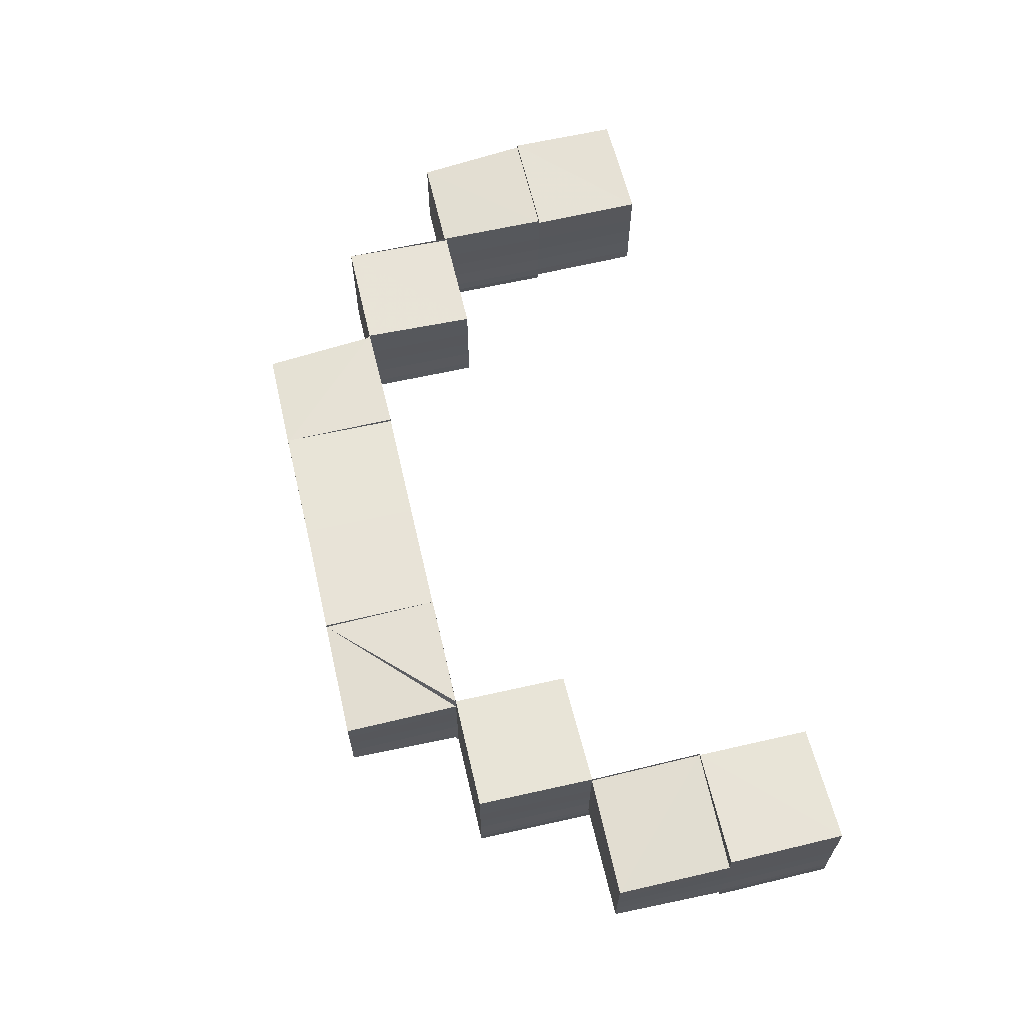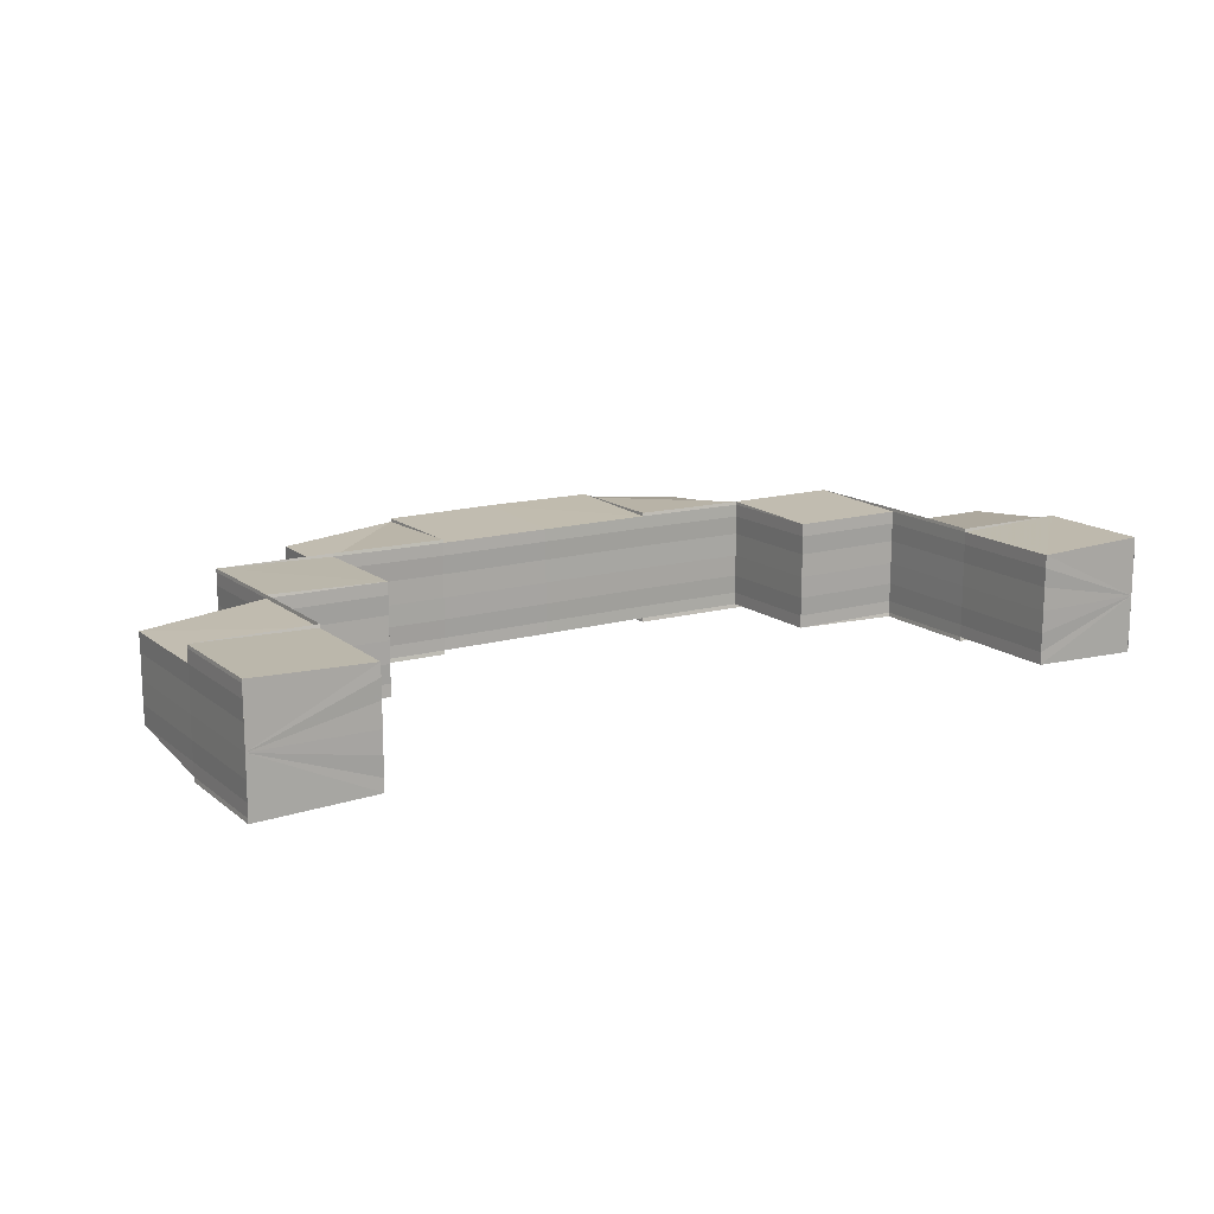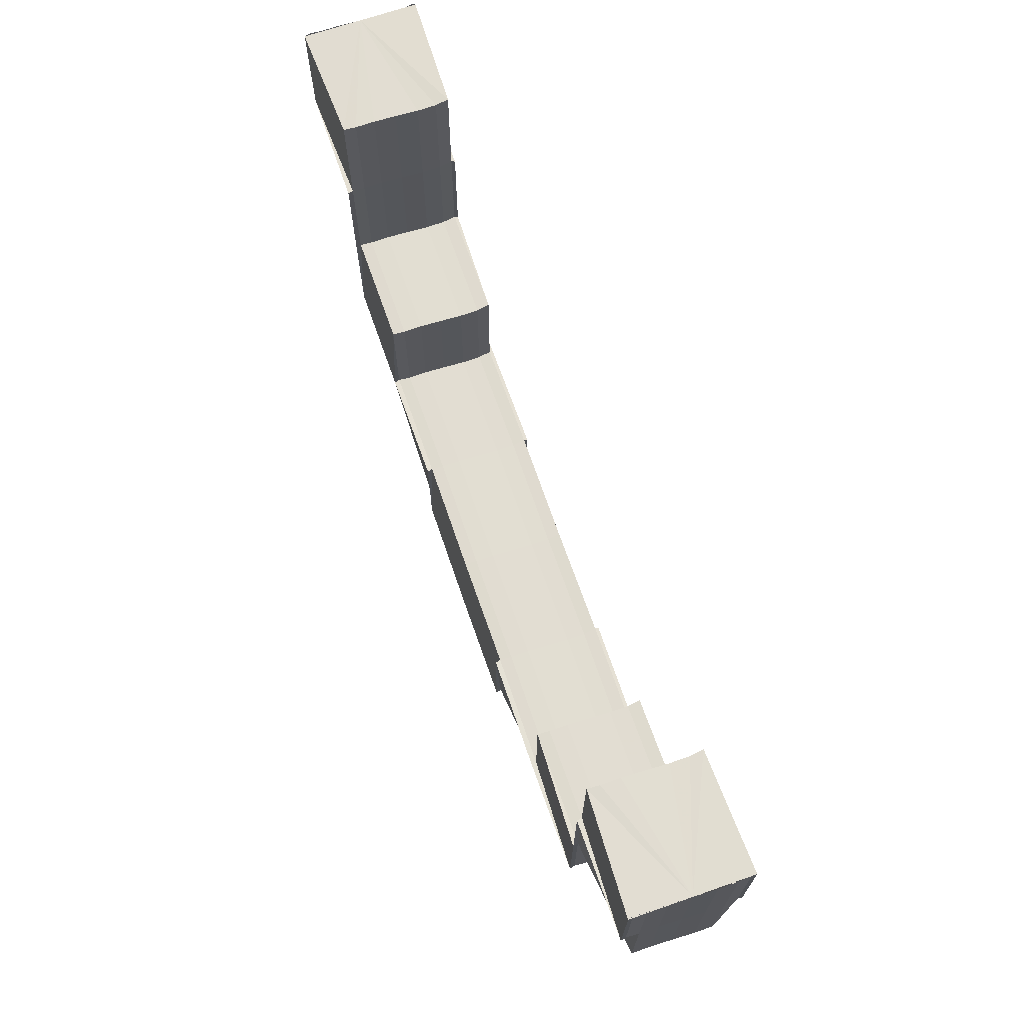
<metadata>
{"format":"obj","ext":"obj","renderer":"f3d","projection":"perspective","resolution":1024,"background":"white","views":[{"elev":62.7,"azim":76.7,"up":"+Z"},{"elev":14.6,"azim":148.4,"up":"+Z"},{"elev":68.9,"azim":-109.2,"up":"+Y"}]}
</metadata>
<code>
o 116
v 2251 1880 12.09
v 2251 1880 12.09
v 2251 1880 12.1
v 2251 1880 12.1
v 2251 1880 12.1
v 2251 1880 12.1
v 2251 1880 12.1
v 2251 1880 12.09
v 2251 1880 12.09
v 2251 1880 12.09
v 2251 1880 12.09
v 2251 1880 12.09
v 2251 1880 12.09
v 2251 1880 12.09
v 2251 1880 12.09
v 2251 1880 12.09
v 2251 1880 12.09
v 2251 1880 12.09
v 2251 1880 12.09
v 2251 1880 12.09
v 2251 1880 12.09
v 2251 1880 12.09
v 2251 1880 12.09
v 2251 1880 12.09
v 2251 1880 12.09
v 2251 1880 12.09
v 2251 1880 12.09
v 2251 1880 12.09
v 2251 1880 12.09
v 2251 1880 12.09
v 2251 1880 12.09
v 2251 1880 12.09
v 2251 1880 12.09
v 2251 1880 12.09
v 2251 1880 12.09
v 2251 1880 12.09
v 2251 1880 12.09
v 2251 1880 12.09
v 2251 1880 12.09
v 2251 1880 12.09
v 2251 1880 12.09
v 2251 1880 12.09
v 2251 1880 12.09
v 2251 1880 12.09
v 2251 1880 12.09
v 2251 1880 12.09
v 2251 1880 12.09
v 2251 1880 12.09
v 2251 1880 12.09
v 2251 1880 12.09
v 2251 1880 12.09
v 2251 1880 12.09
v 2251 1880 12.09
v 2251 1880 12.09
v 2251 1880 12.09
v 2251 1880 12.09
v 2251 1880 12.09
v 2251 1880 12.09
v 2251 1880 12.09
v 2251 1880 12.09
v 2251 1880 12.09
v 2251 1880 12.09
v 2251 1880 12.09
v 2251 1880 12.09
v 2251 1880 12.09
v 2251 1880 12.09
v 2251 1880 12.09
v 2251 1880 12.09
v 2251 1880 12.09
v 2251 1880 12.09
v 2251 1880 12.09
v 2251 1880 12.09
v 2251 1880 12.09
v 2251 1880 12.09
v 2251 1880 12.09
v 2251 1880 12.09
v 2251 1880 12.09
v 2251 1880 12.09
v 2251 1880 12.09
v 2251 1880 12.09
v 2251 1880 12.09
v 2251 1880 12.09
v 2251 1880 12.09
v 2251 1880 12.09
v 2251 1880 12.09
v 2251 1880 12.09
v 2251 1880 12.09
v 2251 1880 12.09
v 2251 1880 12.09
v 2251 1880 12.09
v 2251 1880 12.09
v 2251 1880 12.1
v 2251 1880 12.1
v 2251 1880 12.1
v 2251 1880 12.1
v 2251 1880 12.1
v 2251 1880 12.1
v 2251 1880 12.1
v 2251 1880 12.1
v 2251 1880 12.1
v 2251 1880 12.1
v 2251 1880 12.1
v 2251 1880 12.1
v 2251 1880 12.1
v 2251 1880 12.1
v 2251 1880 12.1
v 2251 1880 12.1
v 2251 1880 12.1
v 2251 1880 12.1
v 2251 1880 12.1
v 2251 1880 12.1
v 2251 1880 12.1
v 2251 1880 12.1
v 2251 1880 12.1
v 2251 1880 12.1
v 2251 1880 12.1
v 2251 1880 12.1
v 2251 1880 12.1
v 2251 1880 12.1
v 2251 1880 12.1
v 2251 1880 12.1
v 2251 1880 12.1
v 2251 1880 12.1
v 2251 1880 12.1
v 2251 1880 12.1
v 2251 1880 12.1
v 2251 1880 12.1
v 2251 1880 12.1
v 2251 1880 12.09
v 2251 1880 12.1
v 2251 1880 12.1
v 2251 1880 12.09
v 2251 1880 12.1
v 2251 1880 12.1
v 2251 1880 12.1
v 2251 1880 12.1
v 2251 1880 12.1
v 2251 1880 12.1
v 2251 1880 12.1
v 2251 1880 12.1
v 2251 1880 12.1
v 2251 1880 12.1
v 2251 1880 12.1
v 2251 1880 12.1
v 2251 1880 12.1
v 2251 1880 12.1
v 2251 1880 12.1
v 2251 1880 12.1
v 2251 1880 12.1
v 2251 1880 12.1
v 2251 1880 12.1
v 2251 1880 12.1
v 2251 1880 12.1
v 2251 1880 12.1
v 2251 1880 12.1
v 2251 1880 12.1
v 2251 1880 12.1
v 2251 1880 12.1
v 2251 1880 12.1
v 2251 1880 12.1
v 2251 1880 12.1
v 2251 1880 12.1
v 2251 1880 12.09
v 2251 1880 12.1
v 2251 1880 12.1
v 2251 1880 12.09
v 2251 1880 12.09
v 2251 1880 12.09
v 2251 1880 12.1
v 2251 1880 12.1
v 2251 1880 12.1
v 2251 1880 12.1
v 2251 1880 12.1
v 2251 1880 12.09
v 2251 1880 12.09
v 2251 1880 12.09
v 2251 1880 12.09
v 2251 1880 12.1
v 2251 1880 12.09
v 2251 1880 12.1
v 2251 1880 12.1
v 2251 1880 12.1
v 2251 1880 12.1
v 2251 1880 12.1
v 2251 1880 12.1
v 2251 1880 12.1
v 2251 1880 12.1
v 2251 1880 12.1
v 2251 1880 12.1
v 2251 1880 12.1
v 2251 1880 12.1
v 2251 1880 12.09
v 2251 1880 12.09
v 2251 1880 12.09
v 2251 1880 12.09
v 2251 1880 12.09
v 2251 1880 12.09
v 2251 1880 12.09
v 2251 1880 12.09
v 2251 1880 12.09
v 2251 1880 12.1
v 2251 1880 12.09
v 2251 1880 12.1
v 2251 1880 12.1
v 2251 1880 12.1
v 2251 1880 12.09
v 2251 1880 12.09
v 2251 1880 12.1
v 2251 1880 12.1
v 2251 1880 12.1
v 2251 1880 12.09
v 2251 1880 12.09
v 2251 1880 12.09
v 2251 1880 12.09
v 2251 1880 12.09
v 2251 1880 12.09
v 2251 1880 12.09
v 2251 1880 12.09
v 2251 1880 12.09
v 2251 1880 12.09
v 2251 1880 12.1
v 2251 1880 12.1
v 2251 1880 12.09
v 2251 1880 12.1
v 2251 1880 12.09
v 2251 1880 12.1
v 2251 1880 12.1
v 2251 1880 12.1
v 2251 1880 12.1
v 2251 1880 12.1
v 2251 1880 12.1
v 2251 1880 12.1
v 2251 1880 12.1
v 2251 1880 12.1
v 2251 1880 12.1
v 2251 1880 12.1
v 2251 1880 12.1
v 2251 1880 12.1
v 2251 1880 12.1
v 2251 1880 12.1
v 2251 1880 12.1
v 2251 1880 12.1
v 2251 1880 12.1
v 2251 1880 12.1
v 2251 1880 12.1
v 2251 1880 12.1
v 2251 1880 12.1
v 2251 1880 12.1
v 2251 1880 12.1
v 2251 1880 12.1
v 2251 1880 12.1
v 2251 1880 12.1
v 2251 1880 12.1
v 2251 1880 12.1
v 2251 1880 12.1
v 2251 1880 12.1
v 2251 1880 12.1
v 2251 1880 12.1
v 2251 1880 12.1
v 2251 1880 12.1
v 2251 1880 12.1
v 2251 1880 12.1
v 2251 1880 12.1
v 2251 1880 12.1
v 2251 1880 12.1
v 2251 1880 12.1
v 2251 1880 12.1
v 2251 1880 12.1
v 2251 1880 12.1
v 2251 1880 12.1
v 2251 1880 12.1
v 2251 1880 12.1
v 2251 1880 12.1
v 2251 1880 12.1
v 2251 1880 12.1
v 2251 1880 12.1
v 2251 1880 12.1
v 2251 1880 12.1
v 2251 1880 12.1
v 2251 1880 12.1
v 2251 1880 12.1
v 2251 1880 12.1
v 2251 1880 12.1
v 2251 1880 12.1
v 2251 1880 12.1
v 2251 1880 12.1
v 2251 1880 12.09
v 2251 1880 12.1
v 2251 1880 12.09
v 2251 1880 12.09
v 2251 1880 12.09
v 2251 1880 12.1
v 2251 1880 12.1
v 2251 1880 12.09
v 2251 1880 12.09
v 2251 1880 12.1
v 2251 1880 12.1
v 2251 1880 12.09
v 2251 1880 12.09
v 2251 1880 12.09
v 2251 1880 12.09
v 2251 1880 12.09
v 2251 1880 12.09
v 2251 1880 12.09
v 2251 1880 12.09
v 2251 1880 12.09
v 2251 1880 12.09
v 2251 1880 12.09
v 2251 1880 12.09
v 2251 1880 12.09
v 2251 1880 12.09
v 2251 1880 12.09
v 2251 1880 12.09
v 2251 1880 12.09
v 2251 1880 12.09
v 2251 1880 12.09
v 2251 1880 12.09
v 2251 1880 12.09
v 2251 1880 12.09
v 2251 1880 12.09
v 2251 1880 12.09
v 2251 1880 12.09
v 2251 1880 12.09
v 2251 1880 12.09
v 2251 1880 12.09
v 2251 1880 12.09
v 2251 1880 12.09
v 2251 1880 12.09
v 2251 1880 12.1
v 2251 1880 12.1
v 2251 1880 12.1
v 2251 1880 12.1
v 2251 1880 12.1
v 2251 1880 12.1
v 2251 1880 12.1
v 2251 1880 12.1
v 2251 1880 12.1
v 2251 1880 12.1
v 2251 1880 12.1
v 2251 1880 12.1
v 2251 1880 12.1
v 2251 1880 12.1
v 2251 1880 12.1
v 2251 1880 12.1
v 2251 1880 12.1
v 2251 1880 12.1
v 2251 1880 12.1
v 2251 1880 12.1
v 2251 1880 12.1
v 2251 1880 12.1
v 2251 1880 12.1
v 2251 1880 12.1
v 2251 1880 12.1
v 2251 1880 12.1
v 2251 1880 12.1
v 2251 1880 12.1
v 2251 1880 12.1
v 2251 1880 12.09
v 2251 1880 12.1
v 2251 1880 12.1
v 2251 1880 12.09
v 2251 1880 12.1
v 2251 1880 12.1
v 2251 1880 12.09
v 2251 1880 12.1
v 2251 1880 12.09
v 2251 1880 12.09
v 2251 1880 12.09
v 2251 1880 12.09
v 2251 1880 12.09
v 2251 1880 12.09
v 2251 1880 12.09
v 2251 1880 12.09
v 2251 1880 12.09
v 2251 1880 12.09
v 2251 1880 12.09
v 2251 1880 12.09
v 2251 1880 12.09
v 2251 1880 12.09
v 2251 1880 12.09
v 2251 1880 12.09
v 2251 1880 12.09
v 2251 1880 12.09
v 2251 1880 12.09
v 2251 1880 12.09
v 2251 1880 12.09
v 2251 1880 12.09
v 2251 1880 12.09
v 2251 1880 12.09
v 2251 1880 12.09
v 2251 1880 12.09
v 2251 1880 12.09
v 2251 1880 12.09
v 2251 1880 12.09
v 2251 1880 12.09
v 2251 1880 12.09
v 2251 1880 12.09
v 2251 1880 12.09
v 2251 1880 12.09
v 2251 1880 12.09
v 2251 1880 12.09
v 2251 1880 12.09
v 2251 1880 12.09
v 2251 1880 12.09
v 2251 1880 12.09
v 2251 1880 12.09
v 2251 1880 12.09
v 2251 1880 12.1
v 2251 1880 12.1
v 2251 1880 12.1
v 2251 1880 12.1
v 2251 1880 12.1
v 2251 1880 12.1
v 2251 1880 12.1
v 2251 1880 12.09
v 2251 1880 12.09
v 2251 1880 12.09
v 2251 1880 12.09
v 2251 1880 12.09
v 2251 1880 12.09
v 2251 1880 12.09
v 2251 1880 12.09
v 2251 1880 12.09
v 2251 1880 12.09
v 2251 1880 12.09
v 2251 1880 12.09
v 2251 1880 12.09
v 2251 1880 12.09
v 2251 1880 12.09
v 2251 1880 12.09
v 2251 1880 12.09
v 2251 1880 12.09
v 2251 1880 12.09
v 2251 1880 12.09
v 2251 1880 12.09
v 2251 1880 12.09
v 2251 1880 12.09
v 2251 1880 12.09
v 2251 1880 12.09
v 2251 1880 12.09
v 2251 1880 12.09
v 2251 1880 12.09
v 2251 1880 12.09
v 2251 1880 12.09
v 2251 1880 12.09
v 2251 1880 12.09
v 2251 1880 12.09
v 2251 1880 12.09
v 2251 1880 12.09
v 2251 1880 12.09
v 2251 1880 12.1
v 2251 1880 12.1
v 2251 1880 12.1
v 2251 1880 12.1
v 2251 1880 12.1
v 2251 1880 12.1
v 2251 1880 12.1
v 2251 1880 12.1
v 2251 1880 12.1
v 2251 1880 12.09
v 2251 1880 12.1
v 2251 1880 12.1
v 2251 1880 12.1
v 2251 1880 12.1
v 2251 1880 12.1
v 2251 1880 12.1
v 2251 1880 12.1
v 2251 1880 12.09
v 2251 1880 12.09
v 2251 1880 12.09
v 2251 1880 12.09
v 2251 1880 12.09
v 2251 1880 12.09
v 2251 1880 12.09
v 2251 1880 12.09
v 2251 1880 12.09
v 2251 1880 12.09
v 2251 1880 12.09
v 2251 1880 12.09
v 2251 1880 12.09
v 2251 1880 12.09
v 2251 1880 12.09
v 2251 1880 12.09
v 2251 1880 12.09
v 2251 1880 12.09
v 2251 1880 12.09
v 2251 1880 12.09
v 2251 1880 12.09
v 2251 1880 12.09
v 2251 1880 12.09
v 2251 1880 12.09
v 2251 1880 12.09
v 2251 1880 12.09
v 2251 1880 12.09
v 2251 1880 12.09
v 2251 1880 12.09
v 2251 1880 12.09
v 2251 1880 12.09
v 2251 1880 12.09
v 2251 1880 12.09
v 2251 1880 12.09
v 2251 1880 12.09
v 2251 1880 12.09
v 2251 1880 12.09
v 2251 1880 12.09
v 2251 1880 12.09
v 2251 1880 12.09
v 2251 1880 12.09
v 2251 1880 12.09
v 2251 1880 12.09
v 2251 1880 12.09
v 2251 1880 12.09
v 2251 1880 12.09
v 2251 1880 12.09
v 2251 1880 12.09
v 2251 1880 12.09
v 2251 1880 12.09
v 2251 1880 12.09
v 2251 1880 12.09
v 2251 1880 12.09
v 2251 1880 12.09
v 2251 1880 12.09
v 2251 1880 12.09
v 2251 1880 12.09
v 2251 1880 12.09
v 2251 1880 12.1
v 2251 1880 12.09
v 2251 1880 12.09
v 2251 1880 12.09
v 2251 1880 12.09
v 2251 1880 12.1
v 2251 1880 12.1
v 2251 1880 12.1
v 2251 1880 12.1
v 2251 1880 12.09
v 2251 1880 12.1
v 2251 1880 12.1
v 2251 1880 12.1
v 2251 1880 12.1
v 2251 1880 12.1
v 2251 1880 12.1
v 2251 1880 12.1
v 2251 1880 12.1
v 2251 1880 12.1
v 2251 1880 12.1
v 2251 1880 12.1
v 2251 1880 12.1
v 2251 1880 12.1
v 2251 1880 12.1
v 2251 1880 12.1
v 2251 1880 12.1
v 2251 1880 12.1
v 2251 1880 12.1
v 2251 1880 12.1
v 2251 1880 12.1
v 2251 1880 12.1
v 2251 1880 12.1
v 2251 1880 12.1
v 2251 1880 12.1
v 2251 1880 12.1
v 2251 1880 12.1
v 2251 1880 12.1
v 2251 1880 12.1
v 2251 1880 12.1
v 2251 1880 12.1
v 2251 1880 12.1
v 2251 1880 12.1
v 2251 1880 12.1
v 2251 1880 12.1
v 2251 1880 12.1
v 2251 1880 12.1
v 2251 1880 12.1
v 2251 1880 12.1
v 2251 1880 12.09
v 2251 1880 12.09
v 2251 1880 12.09
v 2251 1880 12.09
v 2251 1880 12.09
v 2251 1880 12.09
v 2251 1880 12.09
v 2251 1880 12.09
v 2251 1880 12.09
v 2251 1880 12.09
v 2251 1880 12.09
f 1 2 3
f 4 5 1
f 5 6 1
f 6 7 1
f 7 8 1
f 8 9 1
f 9 10 1
f 10 11 1
f 11 12 1
f 12 13 14
f 13 15 14
f 15 16 17
f 14 18 17
f 17 19 20
f 19 21 20
f 20 21 1
f 16 22 21
f 22 23 21
f 21 2 1
f 23 24 2
f 21 25 2
f 26 27 18
f 28 26 29
f 30 27 31
f 27 32 33
f 29 34 35
f 36 37 35
f 27 38 37
f 39 40 36
f 40 38 34
f 41 38 34
f 42 41 43
f 41 44 25
f 44 41 45
f 45 34 46
f 43 47 48
f 45 47 49
f 48 50 51
f 52 45 53
f 54 55 47
f 56 54 50
f 55 57 58
f 59 60 47
f 61 59 58
f 60 62 50
f 63 61 64
f 57 65 66
f 67 66 68
f 64 69 68
f 70 65 69
f 71 72 67
f 73 72 74
f 75 76 73
f 77 78 75
f 78 79 80
f 79 70 81
f 64 80 82
f 82 83 64
f 84 70 83
f 82 81 85
f 70 84 86
f 85 87 82
f 88 84 87
f 85 86 89
f 84 88 90
f 89 91 85
f 92 88 91
f 89 90 93
f 88 92 94
f 93 95 89
f 96 92 95
f 93 94 97
f 92 96 98
f 97 99 93
f 97 98 100
f 101 96 99
f 96 101 102
f 100 102 103
f 104 105 97
f 101 106 107
f 108 106 109
f 110 101 111
f 110 112 113
f 114 109 115
f 116 117 115
f 118 117 119
f 120 118 121
f 122 123 114
f 112 124 123
f 111 123 125
f 126 120 127
f 105 128 127
f 129 126 130
f 128 131 130
f 62 129 132
f 131 56 132
f 51 132 133
f 133 130 134
f 134 135 136
f 137 138 135
f 139 137 140
f 141 138 142
f 143 144 142
f 145 146 135
f 147 144 148
f 149 150 148
f 151 150 152
f 153 151 154
f 147 155 156
f 155 157 158
f 159 146 160
f 161 160 162
f 163 159 164
f 165 164 161
f 159 163 166
f 44 163 167
f 163 44 168
f 2 167 165
f 2 165 3
f 3 165 169
f 165 161 169
f 24 170 165
f 170 145 161
f 169 161 171
f 161 172 171
f 171 172 173
f 168 45 174
f 168 50 45
f 175 168 52
f 166 168 176
f 166 132 168
f 177 166 175
f 178 166 179
f 178 130 166
f 180 178 177
f 181 159 178
f 182 183 180
f 155 181 183
f 183 178 184
f 183 127 178
f 185 155 183
f 186 185 182
f 187 183 188
f 189 190 191
f 192 193 194
f 192 195 196
f 195 197 198
f 199 200 201
f 74 202 199
f 201 203 204
f 204 205 122
f 206 202 71
f 207 200 206
f 208 203 207
f 125 205 208
f 209 210 205
f 211 209 203
f 212 211 200
f 213 212 202
f 214 213 215
f 215 216 217
f 217 218 215
f 218 219 202
f 215 219 220
f 221 218 200
f 222 221 217
f 217 223 222
f 221 224 218
f 218 225 219
f 224 225 218
f 222 226 227
f 227 228 222
f 113 229 227
f 229 228 205
f 227 230 231
f 232 233 231
f 234 233 235
f 236 237 235
f 236 238 239
f 240 238 241
f 124 242 228
f 242 243 244
f 245 244 228
f 246 247 245
f 248 246 249
f 247 250 251
f 252 251 253
f 228 244 221
f 228 221 203
f 244 224 221
f 244 254 224
f 255 254 244
f 255 256 254
f 257 258 256
f 258 259 260
f 261 259 262
f 263 264 255
f 264 265 254
f 266 263 267
f 268 269 262
f 270 271 269
f 272 273 268
f 274 271 275
f 276 273 277
f 278 274 276
f 278 279 280
f 279 281 282
f 277 283 284
f 285 283 272
f 284 286 287
f 288 286 285
f 287 289 290
f 291 289 288
f 292 293 283
f 294 292 286
f 295 294 289
f 293 296 297
f 298 295 299
f 300 299 291
f 290 299 301
f 302 303 300
f 301 303 304
f 305 306 302
f 307 308 305
f 304 309 310
f 308 311 312
f 313 314 309
f 315 316 310
f 317 314 316
f 311 317 318
f 315 312 319
f 319 320 315
f 321 317 320
f 319 318 322
f 317 321 323
f 322 324 319
f 325 321 324
f 322 323 326
f 321 325 327
f 326 328 322
f 329 325 328
f 326 327 330
f 325 329 331
f 330 332 326
f 333 329 332
f 330 331 334
f 329 333 335
f 334 336 330
f 274 333 336
f 333 274 337
f 334 335 338
f 338 337 339
f 340 341 334
f 340 342 343
f 344 345 343
f 346 345 347
f 344 348 349
f 350 348 351
f 352 353 347
f 354 353 355
f 356 355 357
f 358 354 359
f 360 359 356
f 354 358 361
f 362 363 356
f 364 362 360
f 265 354 365
f 366 358 367
f 368 367 360
f 369 364 368
f 358 366 370
f 371 369 372
f 372 373 368
f 374 366 373
f 366 374 375
f 376 374 377
f 374 378 379
f 378 380 381
f 382 380 383
f 384 385 383
f 386 385 387
f 388 389 383
f 390 389 391
f 388 392 315
f 392 393 394
f 395 394 396
f 397 313 394
f 393 398 399
f 400 397 399
f 377 399 401
f 402 400 403
f 398 404 403
f 401 403 405
f 404 406 407
f 408 402 407
f 405 407 409
f 409 410 411
f 412 408 410
f 406 413 410
f 341 412 414
f 413 257 414
f 254 414 365
f 254 365 224
f 224 365 225
f 365 410 361
f 365 361 225
f 225 361 415
f 225 415 219
f 361 370 415
f 361 407 370
f 219 415 416
f 219 416 72
f 415 370 417
f 415 417 416
f 370 375 417
f 370 403 375
f 417 375 418
f 375 399 379
f 418 419 420
f 375 421 422
f 417 422 423
f 424 425 419
f 416 417 426
f 416 426 76
f 427 426 428
f 220 416 427
f 429 424 430
f 431 429 432
f 431 433 434
f 435 433 436
f 435 437 438
f 439 440 438
f 441 440 442
f 443 437 444
f 445 446 444
f 443 447 448
f 449 450 451
f 451 452 453
f 450 452 226
f 453 454 455
f 452 454 456
f 455 457 458
f 452 459 454
f 450 460 452
f 460 459 452
f 460 368 459
f 368 360 459
f 372 368 460
f 459 360 461
f 459 461 454
f 454 461 462
f 461 457 462
f 360 356 461
f 461 356 457
f 356 463 457
f 457 463 252
f 457 464 465
f 466 467 464
f 468 372 460
f 468 460 450
f 469 372 468
f 469 470 372
f 471 468 450
f 471 450 223
f 472 469 468
f 472 468 471
f 473 469 472
f 474 371 469
f 475 473 472
f 476 474 475
f 477 476 475
f 478 477 479
f 430 475 480
f 480 475 481
f 475 472 481
f 481 472 471
f 479 481 482
f 481 471 216
f 482 481 483
f 483 471 449
f 484 485 486
f 484 487 488
f 487 489 490
f 484 491 492
f 493 494 492
f 487 495 494
f 496 491 497
f 498 496 499
f 500 495 501
f 502 503 501
f 504 503 505
f 504 506 507
f 500 508 509
f 506 510 511
f 506 508 512
f 513 506 512
f 513 514 515
f 516 515 497
f 517 513 512
f 517 513 516
f 516 518 519
f 520 517 512
f 521 516 499
f 520 517 522
f 522 516 303
f 522 523 516
f 524 522 521
f 525 298 524
f 526 520 512
f 526 520 527
f 527 522 299
f 527 528 522
f 529 527 524
f 524 530 529
f 531 526 512
f 531 526 532
f 532 527 289
f 532 533 527
f 534 532 529
f 529 535 534
f 536 531 512
f 536 531 537
f 537 532 286
f 537 538 532
f 539 536 537
f 540 536 512
f 541 537 283
f 542 537 534
f 534 543 542
f 544 539 542
f 544 539 545
f 539 546 547
f 542 548 549
f 550 297 549
f 540 551 297
f 552 540 553
f 554 555 553
f 555 556 557
f 558 556 559
f 553 560 561
f 562 563 560
f 563 564 565
f 566 563 567
f 568 562 566
f 569 562 570
f 571 569 570
f 512 569 571
f 571 572 548
f 573 571 550
f 574 512 571
f 574 571 543
f 575 574 573
f 576 512 574
f 577 576 574
f 577 574 535
f 578 577 575
f 579 576 577
f 580 579 577
f 580 577 530
f 581 580 578
f 509 580 581
f 582 579 580
f 583 582 580
f 584 582 583

</code>
